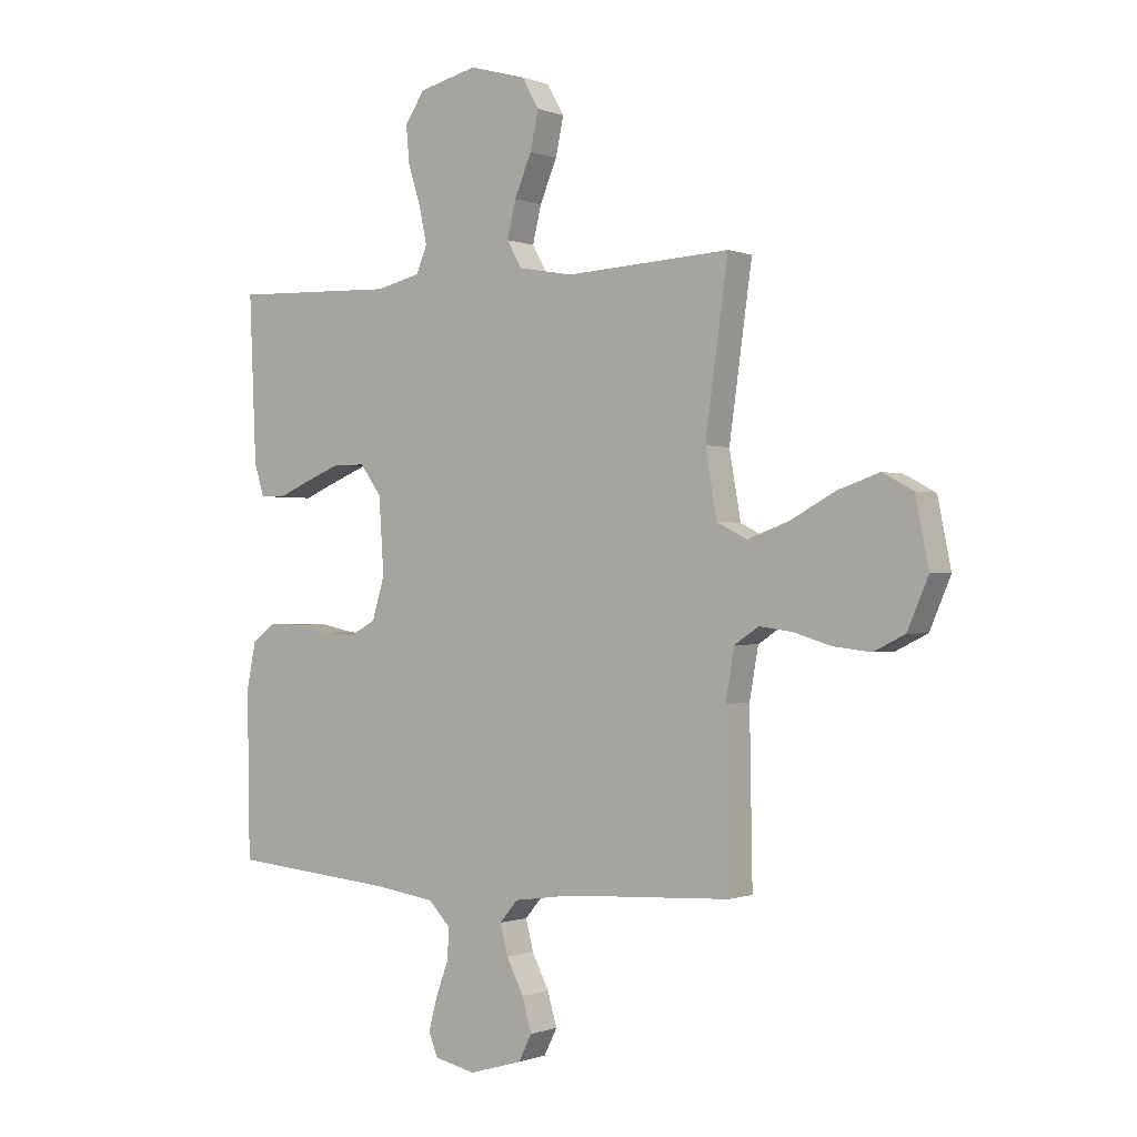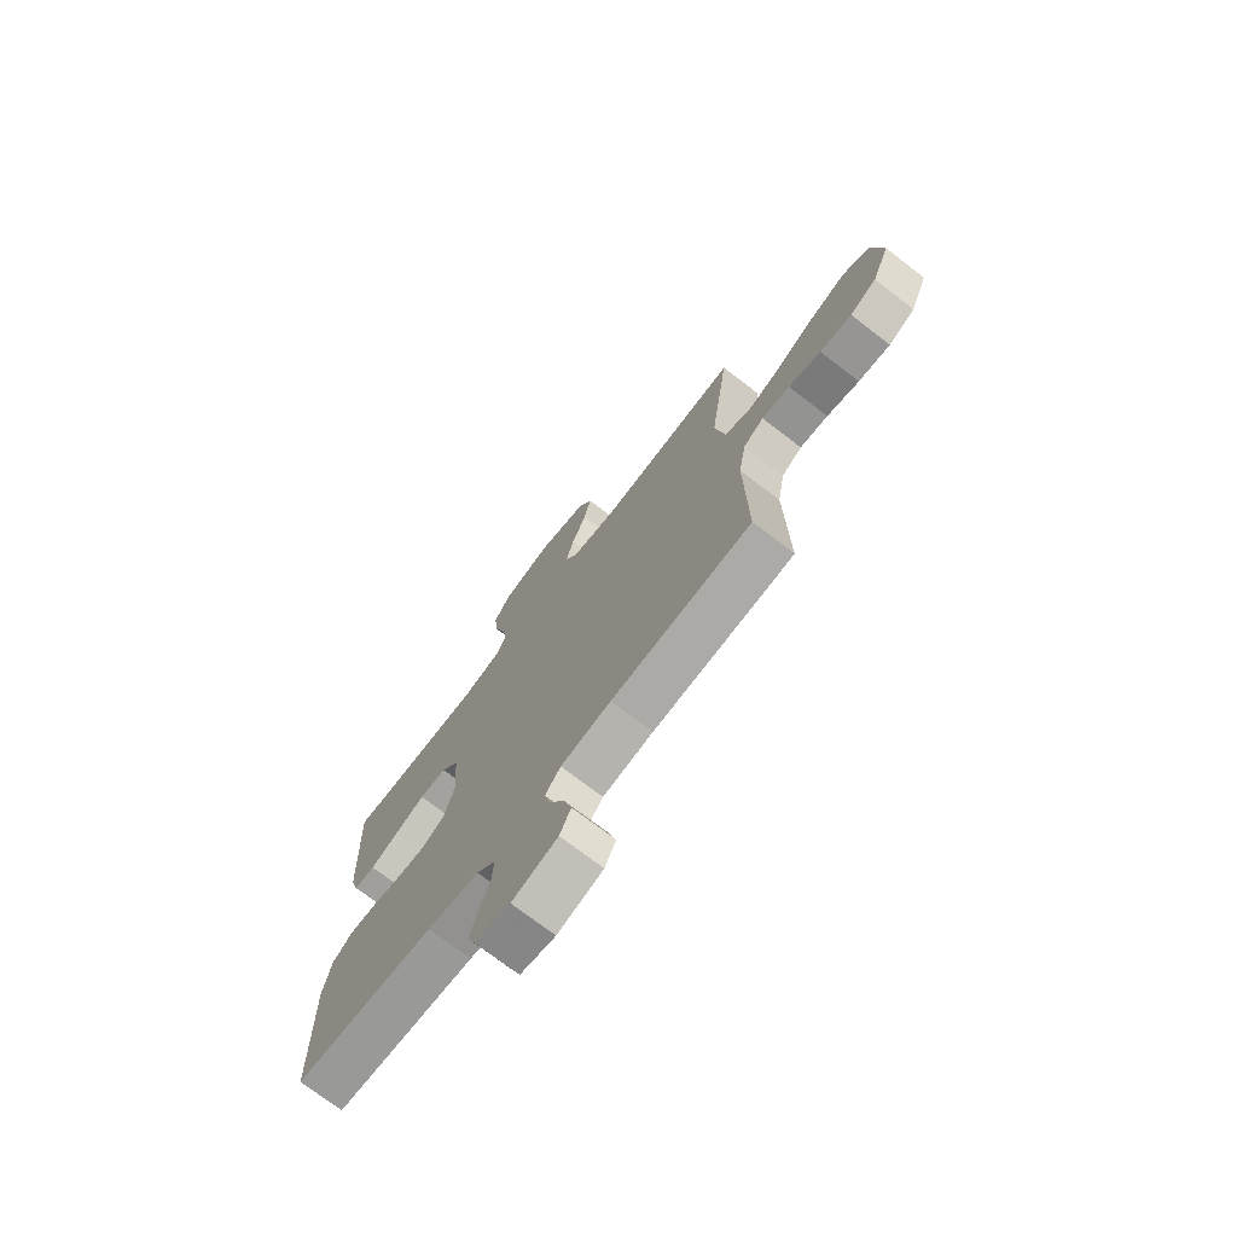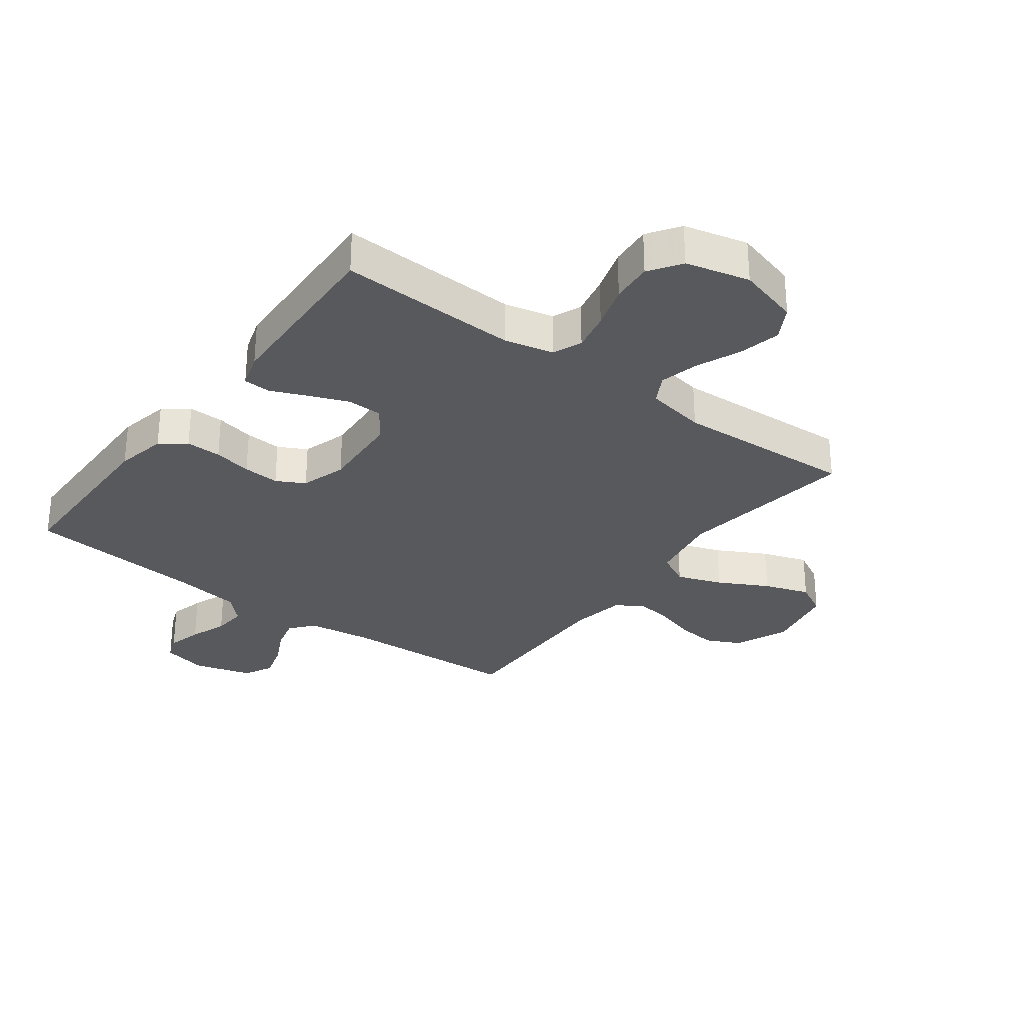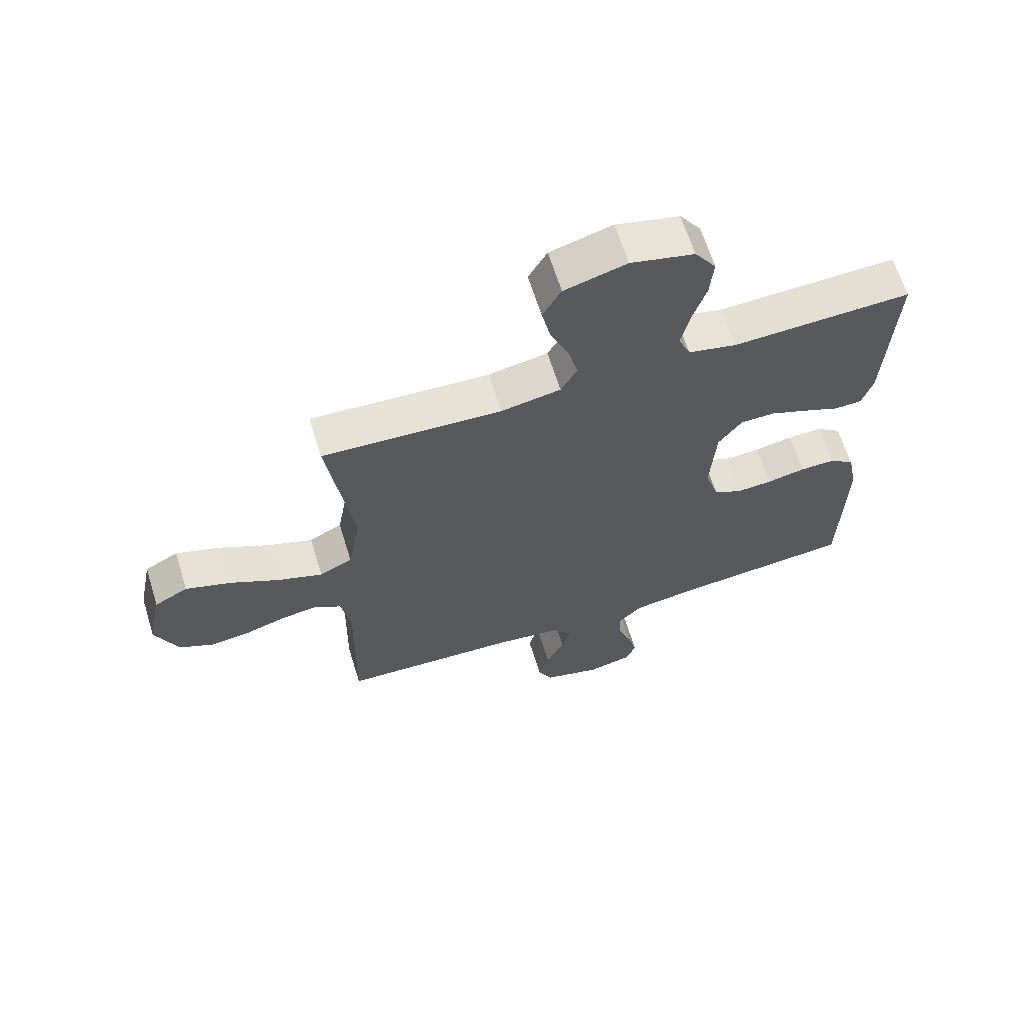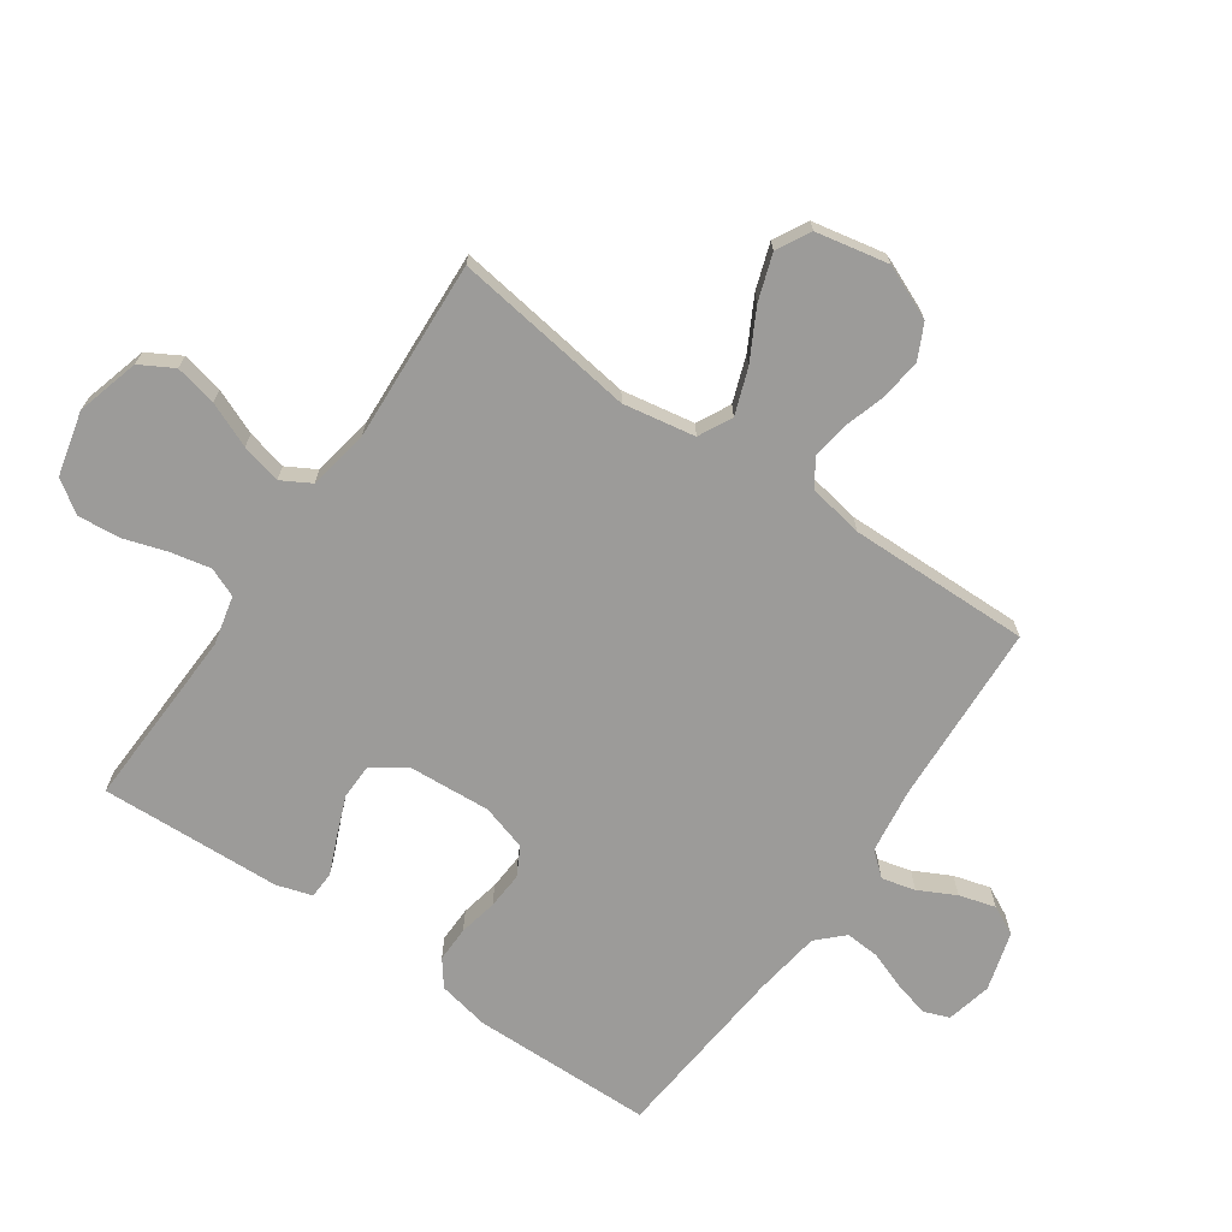
<metadata>
{"format":"obj","ext":"obj","renderer":"f3d","projection":"perspective","resolution":1024,"background":"white","views":[{"elev":-0.6,"azim":35.9,"up":"+Z"},{"elev":-73.4,"azim":52.5,"up":"+Z"},{"elev":-29.9,"azim":-36.8,"up":"+Y"},{"elev":64.9,"azim":162.7,"up":"+Z"},{"elev":-69.7,"azim":55.3,"up":"+Y"}]}
</metadata>
<code>
v 0.5 0.07 0.5
v 0.458 0.07 0.2
v 0.479 0.07 0.081
v 0.534 0.07 0.053
v 0.609 0.07 0.08
v 0.691 0.07 0.124
v 0.767 0.07 0.15
v 0.823 0.07 0.12
v 0.847 0.07 0
v 0.809 0.07 -0.089
v 0.752 0.07 -0.117
v 0.684 0.07 -0.109
v 0.615 0.07 -0.088
v 0.555 0.07 -0.08
v 0.511 0.07 -0.109
v 0.495 0.07 -0.2
v 0.5 0.07 -0.5
v 0.2 0.07 -0.515
v 0.092 0.07 -0.53
v 0.059 0.07 -0.569
v 0.073 0.07 -0.624
v 0.104 0.07 -0.685
v 0.121 0.07 -0.745
v 0.097 0.07 -0.793
v 0 0.07 -0.821
v -0.075 0.07 -0.804
v -0.091 0.07 -0.762
v -0.076 0.07 -0.704
v -0.053 0.07 -0.642
v -0.049 0.07 -0.585
v -0.09 0.07 -0.543
v -0.2 0.07 -0.527
v -0.5 0.07 -0.5
v -0.505 0.07 -0.2
v -0.488 0.07 -0.115
v -0.446 0.07 -0.083
v -0.387 0.07 -0.084
v -0.323 0.07 -0.097
v -0.262 0.07 -0.101
v -0.215 0.07 -0.076
v -0.192 0.07 0
v -0.201 0.07 0.137
v -0.24 0.07 0.191
v -0.298 0.07 0.192
v -0.363 0.07 0.166
v -0.424 0.07 0.14
v -0.469 0.07 0.142
v -0.487 0.07 0.2
v -0.5 0.07 0.5
v -0.2 0.07 0.489
v -0.119 0.07 0.508
v -0.099 0.07 0.556
v -0.113 0.07 0.622
v -0.136 0.07 0.695
v -0.142 0.07 0.764
v -0.106 0.07 0.817
v 0 0.07 0.843
v 0.104 0.07 0.814
v 0.135 0.07 0.759
v 0.12 0.07 0.69
v 0.089 0.07 0.616
v 0.073 0.07 0.55
v 0.1 0.07 0.502
v 0.2 0.07 0.484
v 0.5 0 0.5
v 0.458 0 0.2
v 0.479 0 0.081
v 0.534 0 0.053
v 0.609 0 0.08
v 0.691 0 0.124
v 0.767 0 0.15
v 0.823 0 0.12
v 0.847 0 0
v 0.809 0 -0.089
v 0.752 0 -0.117
v 0.684 0 -0.109
v 0.615 0 -0.088
v 0.555 0 -0.08
v 0.511 0 -0.109
v 0.495 0 -0.2
v 0.5 0 -0.5
v 0.2 0 -0.515
v 0.092 0 -0.53
v 0.059 0 -0.569
v 0.073 0 -0.624
v 0.104 0 -0.685
v 0.121 0 -0.745
v 0.097 0 -0.793
v 0 0 -0.821
v -0.075 0 -0.804
v -0.091 0 -0.762
v -0.076 0 -0.704
v -0.053 0 -0.642
v -0.049 0 -0.585
v -0.09 0 -0.543
v -0.2 0 -0.527
v -0.5 0 -0.5
v -0.505 0 -0.2
v -0.488 0 -0.115
v -0.446 0 -0.083
v -0.387 0 -0.084
v -0.323 0 -0.097
v -0.262 0 -0.101
v -0.215 0 -0.076
v -0.192 0 0
v -0.201 0 0.137
v -0.24 0 0.191
v -0.298 0 0.192
v -0.363 0 0.166
v -0.424 0 0.14
v -0.469 0 0.142
v -0.487 0 0.2
v -0.5 0 0.5
v -0.2 0 0.489
v -0.119 0 0.508
v -0.099 0 0.556
v -0.113 0 0.622
v -0.136 0 0.695
v -0.142 0 0.764
v -0.106 0 0.817
v 0 0 0.843
v 0.104 0 0.814
v 0.135 0 0.759
v 0.12 0 0.69
v 0.089 0 0.616
v 0.073 0 0.55
v 0.1 0 0.502
v 0.2 0 0.484
f 58 59 60 61
f 58 61 62
f 57 58 62
f 56 57 62
f 53 54 55 56
f 52 53 56 62
f 51 52 62 63
f 47 48 49 50
f 45 46 47 50
f 44 45 50 51
f 43 44 51 63
f 35 36 37 38
f 35 38 39
f 32 33 34 35
f 31 32 35 39
f 30 31 39 40
f 26 27 28 29
f 24 25 26 29
f 24 29 30
f 21 22 23 24
f 20 21 24 30
f 19 20 30 40
f 16 17 18
f 15 16 18 19
f 10 11 12 13
f 10 13 14
f 9 10 14
f 8 9 14
f 5 6 7 8
f 4 5 8 14
f 3 4 14 15
f 64 1 2
f 42 43 63 64
f 41 42 64 2
f 15 19 40 41
f 2 3 15 41
f 125 124 123 122
f 126 125 122
f 126 122 121
f 126 121 120
f 120 119 118 117
f 126 120 117 116
f 127 126 116 115
f 114 113 112 111
f 114 111 110 109
f 115 114 109 108
f 127 115 108 107
f 102 101 100 99
f 103 102 99
f 99 98 97 96
f 103 99 96 95
f 104 103 95 94
f 93 92 91 90
f 93 90 89 88
f 94 93 88
f 88 87 86 85
f 94 88 85 84
f 104 94 84 83
f 82 81 80
f 83 82 80 79
f 77 76 75 74
f 78 77 74
f 78 74 73
f 78 73 72
f 72 71 70 69
f 78 72 69 68
f 79 78 68 67
f 66 65 128
f 128 127 107 106
f 66 128 106 105
f 105 104 83 79
f 105 79 67 66
f 1 65 66 2
f 2 66 67 3
f 3 67 68 4
f 4 68 69 5
f 5 69 70 6
f 6 70 71 7
f 7 71 72 8
f 8 72 73 9
f 9 73 74 10
f 10 74 75 11
f 11 75 76 12
f 12 76 77 13
f 13 77 78 14
f 14 78 79 15
f 15 79 80 16
f 16 80 81 17
f 17 81 82 18
f 18 82 83 19
f 19 83 84 20
f 20 84 85 21
f 21 85 86 22
f 22 86 87 23
f 23 87 88 24
f 24 88 89 25
f 25 89 90 26
f 26 90 91 27
f 27 91 92 28
f 28 92 93 29
f 29 93 94 30
f 30 94 95 31
f 31 95 96 32
f 32 96 97 33
f 33 97 98 34
f 34 98 99 35
f 35 99 100 36
f 36 100 101 37
f 37 101 102 38
f 38 102 103 39
f 39 103 104 40
f 40 104 105 41
f 41 105 106 42
f 42 106 107 43
f 43 107 108 44
f 44 108 109 45
f 45 109 110 46
f 46 110 111 47
f 47 111 112 48
f 48 112 113 49
f 49 113 114 50
f 50 114 115 51
f 51 115 116 52
f 52 116 117 53
f 53 117 118 54
f 54 118 119 55
f 55 119 120 56
f 56 120 121 57
f 57 121 122 58
f 58 122 123 59
f 59 123 124 60
f 60 124 125 61
f 61 125 126 62
f 62 126 127 63
f 63 127 128 64
f 64 128 65 1

</code>
